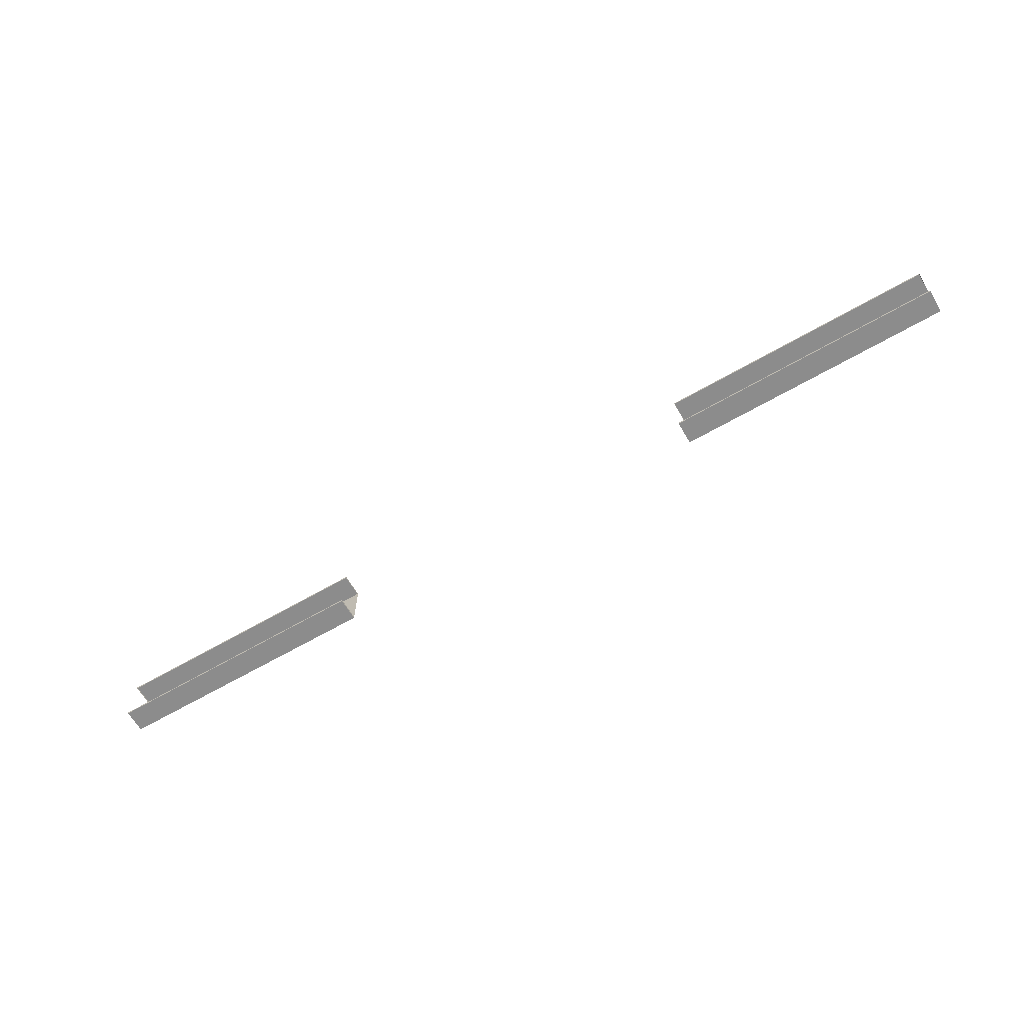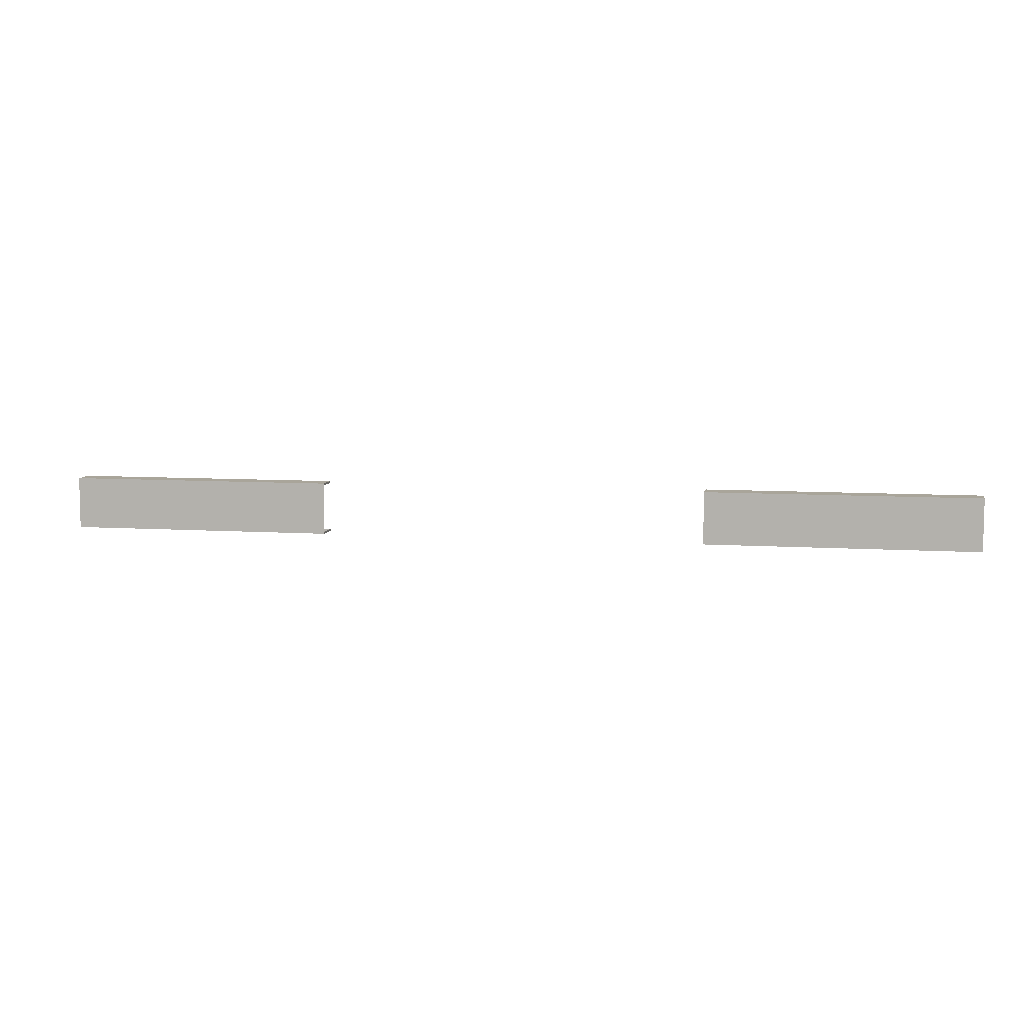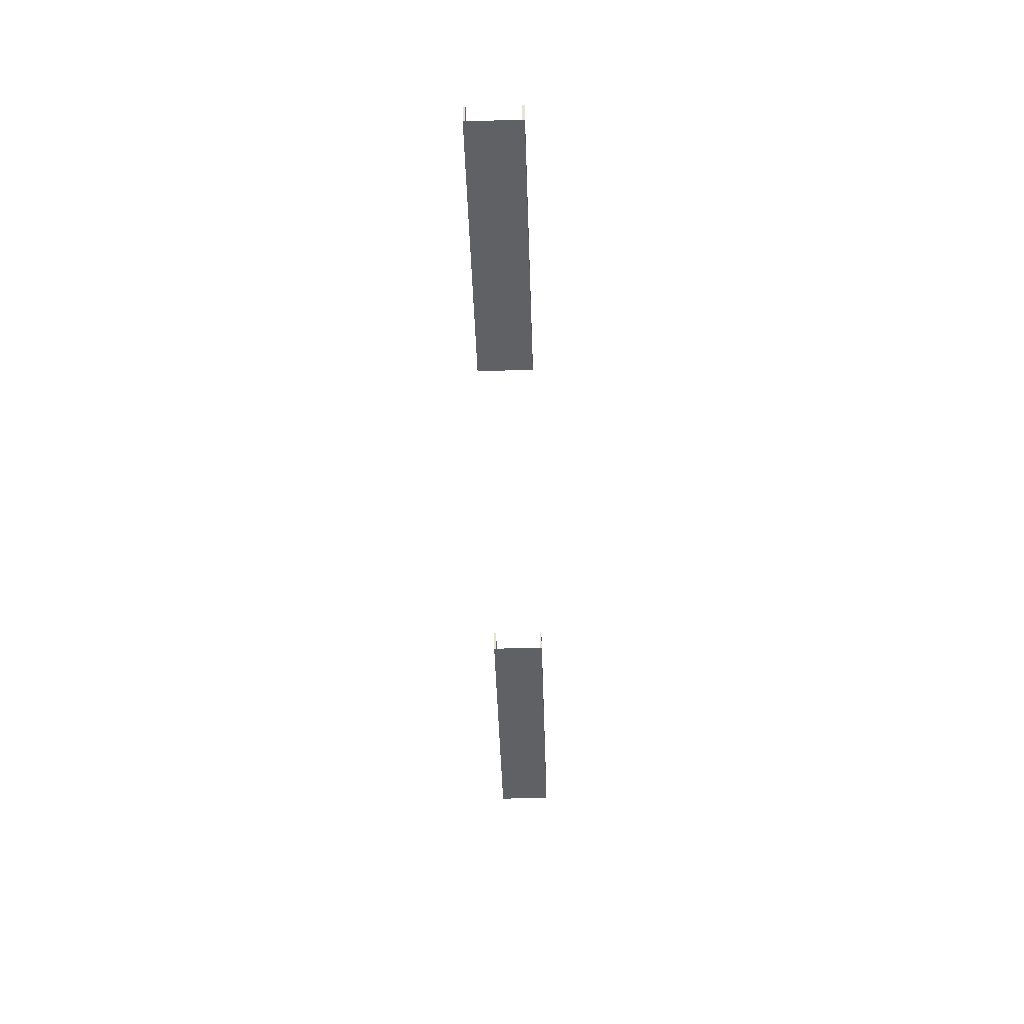
<metadata>
{"format":"obj","ext":"obj","renderer":"f3d","projection":"perspective","resolution":1024,"background":"white","views":[{"elev":-64.2,"azim":-149.7,"up":"+Z"},{"elev":7.5,"azim":10.9,"up":"+Z"},{"elev":-46.6,"azim":-88.1,"up":"+Y"}]}
</metadata>
<code>
v -1.903 -2.7 0.06777
v -1.205 -2.7 0.06777
v -1.205 -2.64 0.06777
v -1.903 -2.64 0.06777
v -0.1908 -2.7 0.06777
v 0.5072 -2.7 0.06777
v 0.5072 -2.64 0.06777
v -0.1908 -2.64 0.06777
v 0.5072 -2.7 -0.06777
v -0.1908 -2.7 -0.06777
v -0.1908 -2.64 -0.06777
v 0.5072 -2.64 -0.06777
v -1.205 -2.7 -0.06777
v -1.903 -2.7 -0.06777
v -1.903 -2.64 -0.06777
v -1.205 -2.64 -0.06777
v -1.903 -2.7 0.06277
v 0.5072 -2.7 0.06277
v -1.903 -2.7 -0.06277
v 0.5072 -2.7 -0.06277
v -1.205 -2.7 -0.06277
v -1.205 -2.7 0.06277
v -0.1908 -2.7 -0.06277
v -0.1908 -2.7 0.06277
v 0.5072 -2.64 0.06277
v 0.5072 -2.64 -0.06277
v -1.903 -2.64 -0.06277
v -1.205 -2.64 -0.06277
v -1.205 -2.64 0.06277
v -0.1908 -2.64 -0.06277
v -0.1908 -2.64 0.06277
v -1.903 -2.64 0.06277
f 19 21 22
f 22 17 19
f 23 20 18
f 18 24 23
f 1 2 3
f 3 4 1
f 5 6 7
f 7 8 5
f 9 10 11
f 11 12 9
f 13 14 15
f 15 16 13
f 17 22 2
f 2 1 17
f 22 29 3
f 3 2 22
f 29 32 4
f 4 3 29
f 32 17 1
f 1 4 32
f 24 18 6
f 6 5 24
f 18 25 7
f 7 6 18
f 25 31 8
f 8 7 25
f 31 24 5
f 5 8 31
f 20 23 10
f 10 9 20
f 23 30 11
f 11 10 23
f 30 26 12
f 12 11 30
f 26 20 9
f 9 12 26
f 21 19 14
f 14 13 21
f 19 27 15
f 15 14 19
f 27 28 16
f 16 15 27
f 28 21 13
f 13 16 28

</code>
